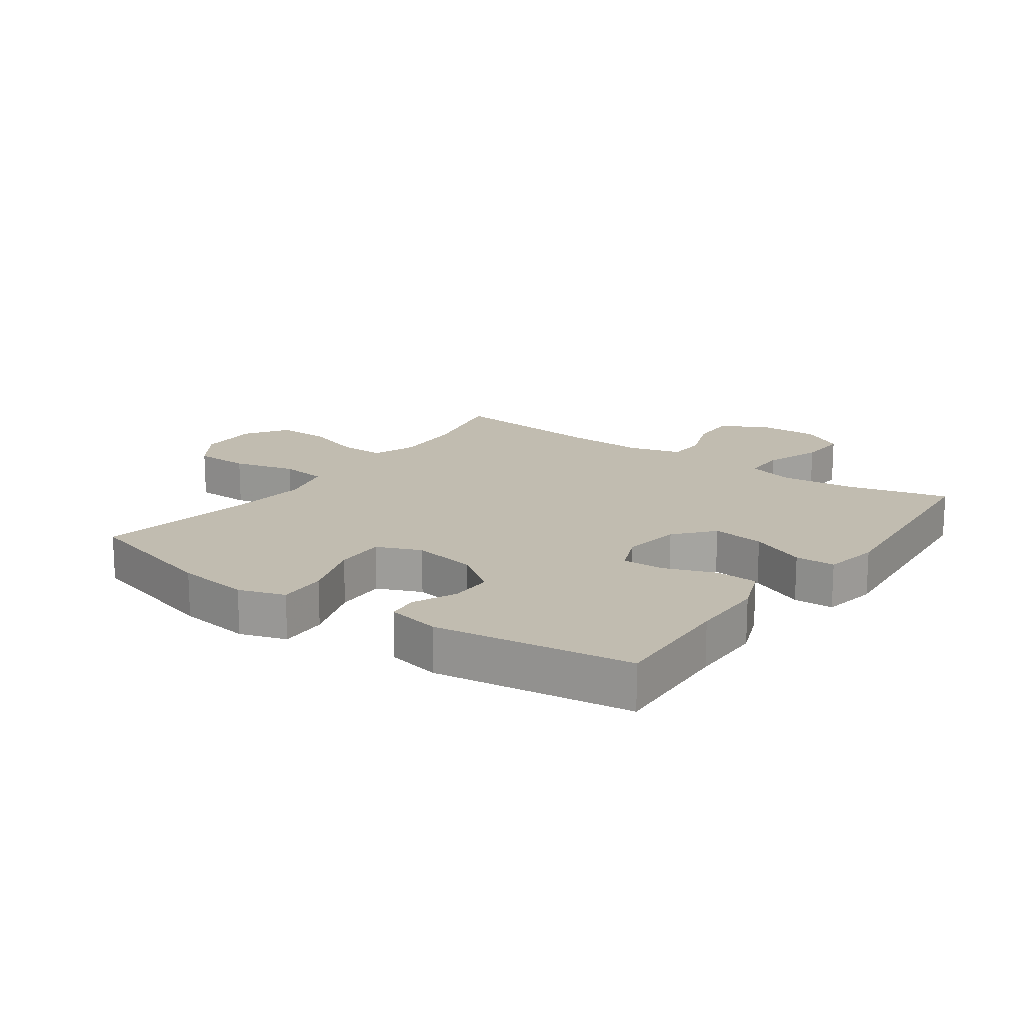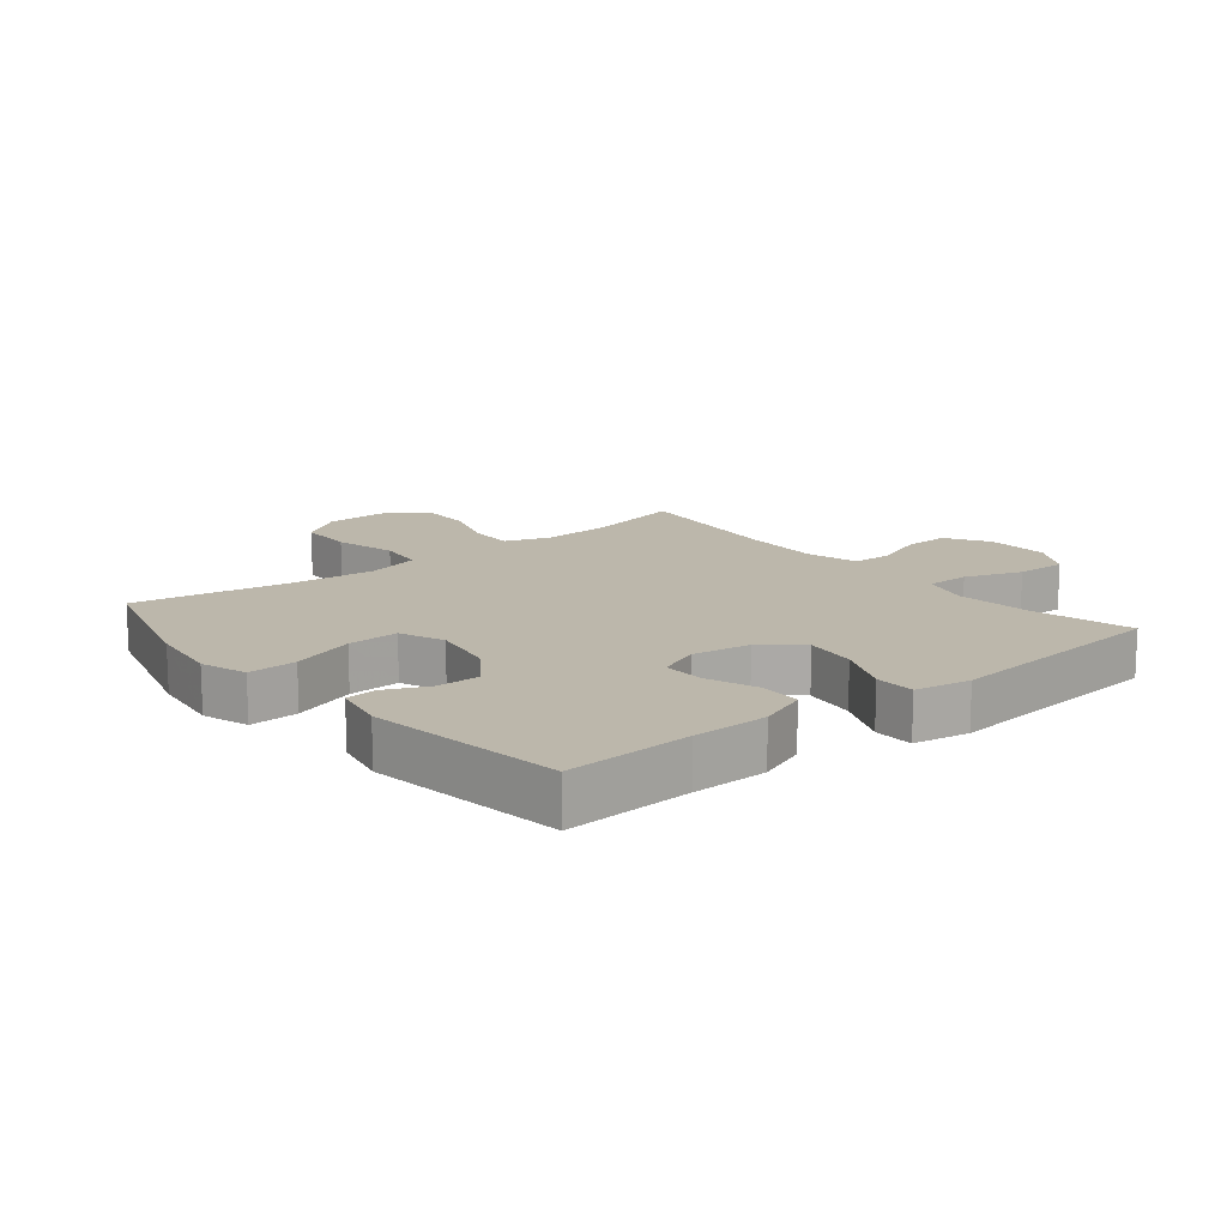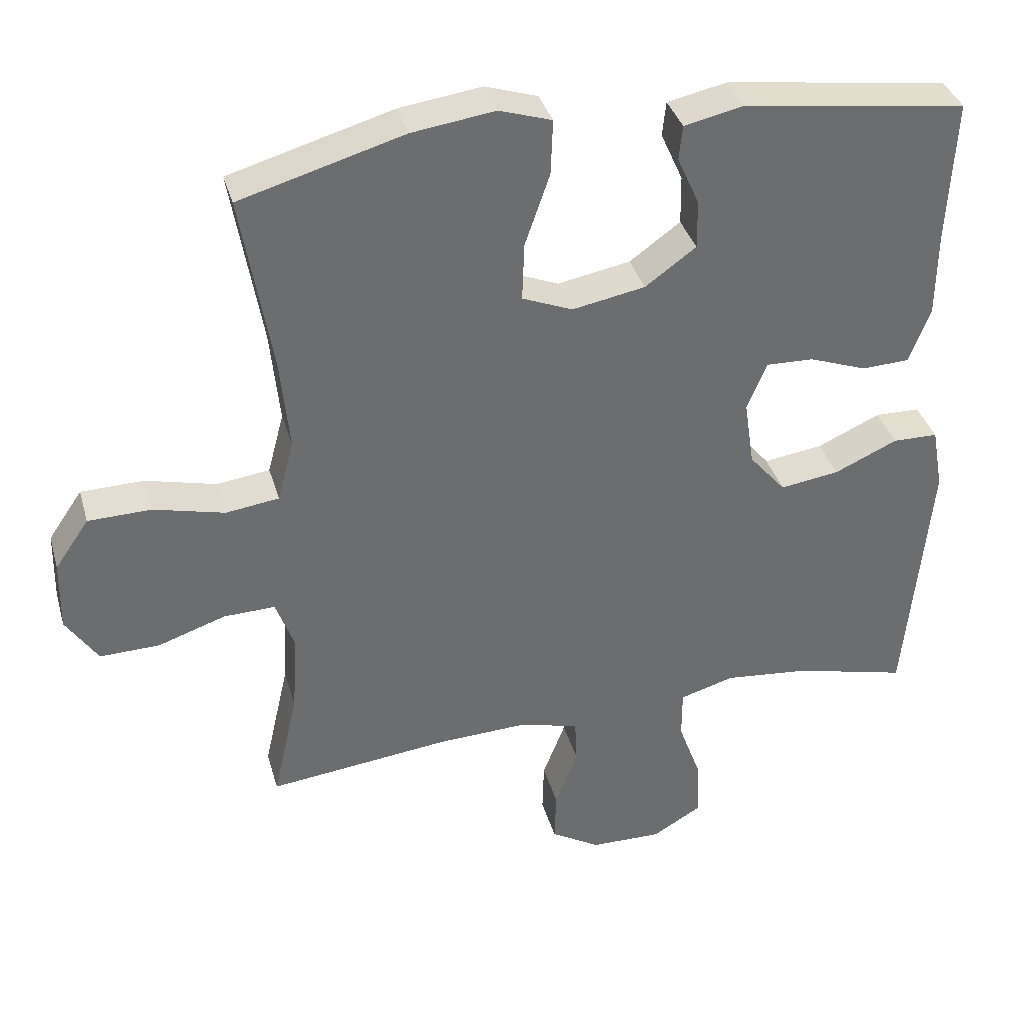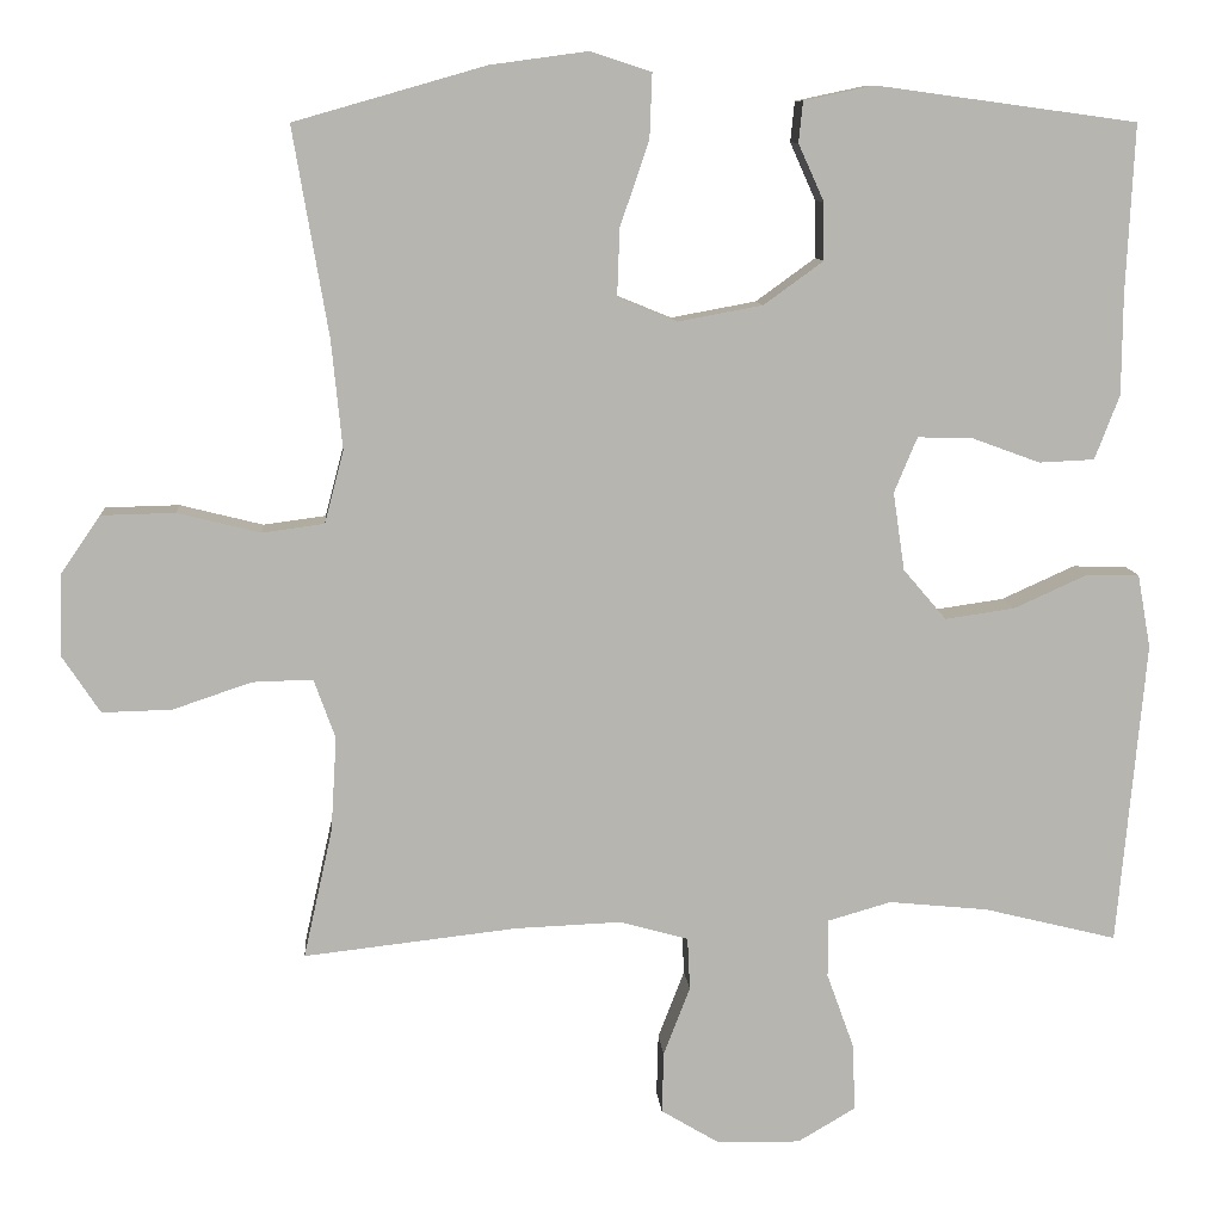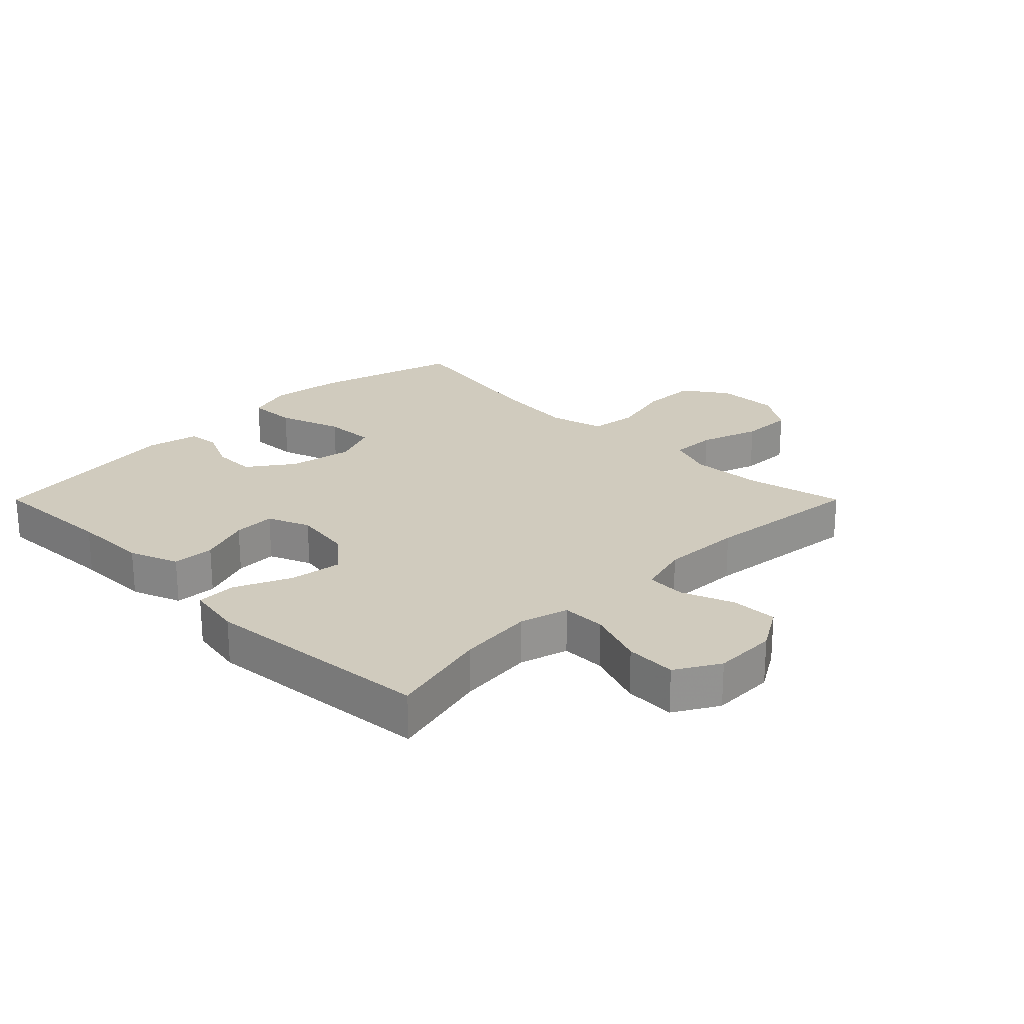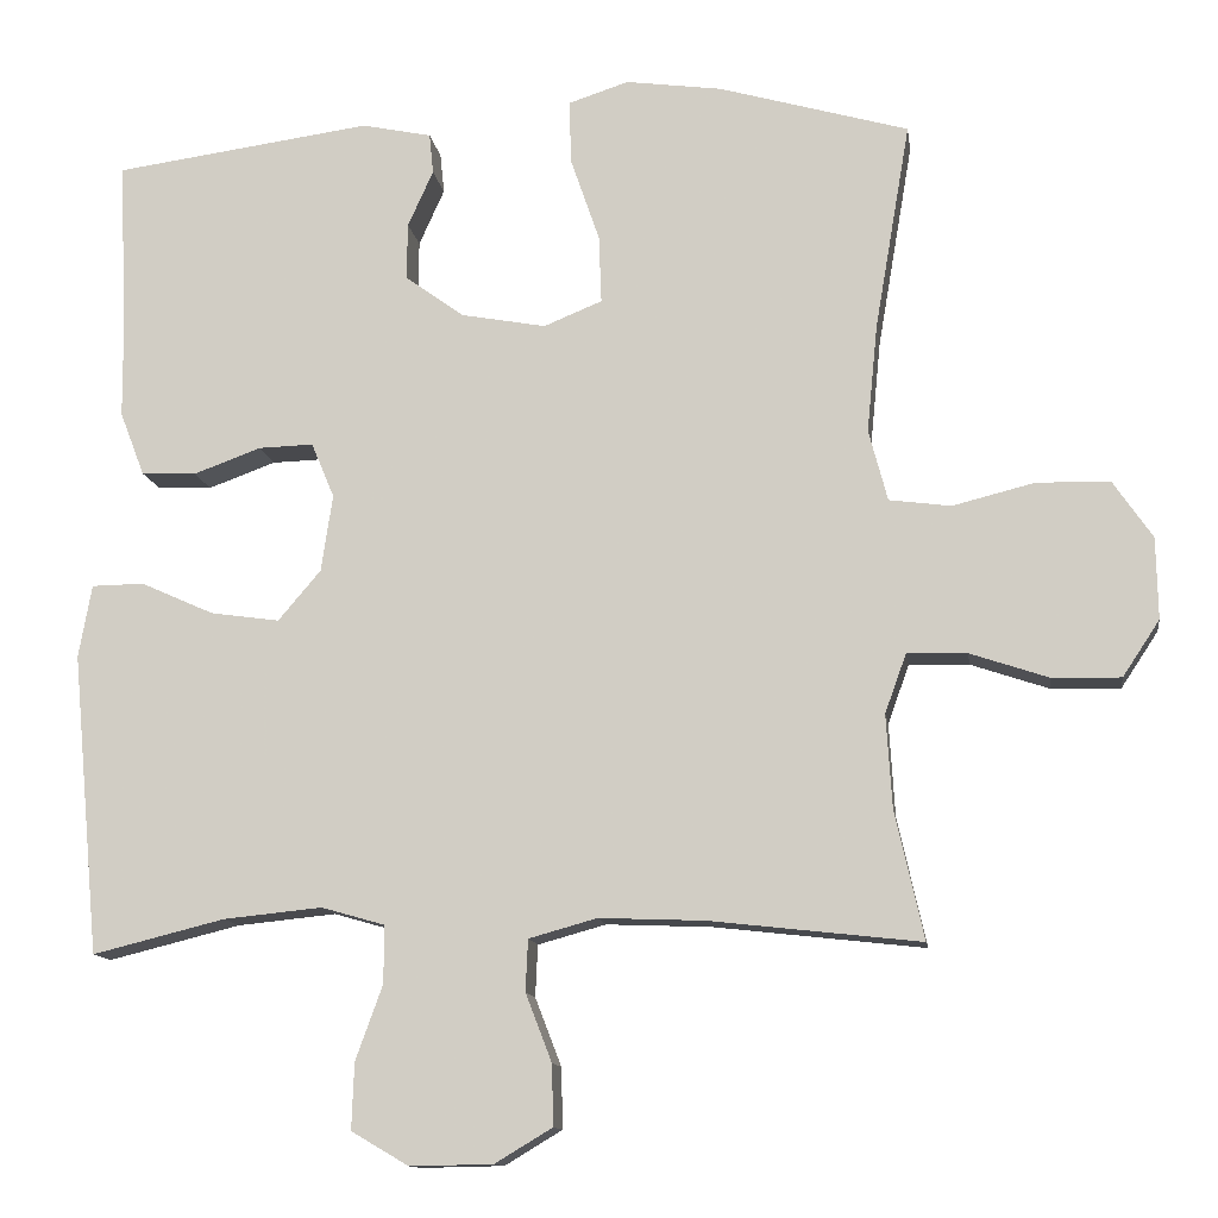
<metadata>
{"format":"obj","ext":"obj","renderer":"f3d","projection":"perspective","resolution":1024,"background":"white","views":[{"elev":16.5,"azim":35.4,"up":"+Y"},{"elev":14.3,"azim":50.7,"up":"+Y"},{"elev":36.4,"azim":-15.4,"up":"+Z"},{"elev":9.6,"azim":-4.6,"up":"+Z"},{"elev":23.4,"azim":135.0,"up":"+Y"},{"elev":-12.3,"azim":-171.8,"up":"+Z"}]}
</metadata>
<code>
v 0.5 0.07 0.5
v 0.49 0.07 0.297
v 0.489 0.07 0.176
v 0.459 0.07 0.098
v 0.392 0.07 0.095
v 0.31 0.07 0.125
v 0.243 0.07 0.127
v 0.215 0.07 0.06
v 0.229 0.07 -0.034
v 0.281 0.07 -0.095
v 0.365 0.07 -0.083
v 0.454 0.07 -0.043
v 0.518 0.07 -0.044
v 0.534 0.07 -0.133
v 0.5 0.07 -0.5
v 0.339 0.07 -0.46
v 0.219 0.07 -0.448
v 0.142 0.07 -0.47
v 0.142 0.07 -0.54
v 0.175 0.07 -0.631
v 0.178 0.07 -0.712
v 0.108 0.07 -0.753
v 0.007 0.07 -0.751
v -0.063 0.07 -0.709
v -0.061 0.07 -0.635
v -0.029 0.07 -0.552
v -0.032 0.07 -0.489
v -0.115 0.07 -0.466
v -0.243 0.07 -0.471
v -0.5 0.07 -0.5
v -0.465 0.07 -0.344
v -0.458 0.07 -0.23
v -0.484 0.07 -0.158
v -0.557 0.07 -0.16
v -0.652 0.07 -0.192
v -0.736 0.07 -0.194
v -0.781 0.07 -0.126
v -0.779 0.07 -0.027
v -0.731 0.07 0.043
v -0.642 0.07 0.045
v -0.542 0.07 0.02
v -0.467 0.07 0.03
v -0.444 0.07 0.117
v -0.457 0.07 0.248
v -0.5 0.07 0.5
v -0.269 0.07 0.566
v -0.152 0.07 0.582
v -0.078 0.07 0.558
v -0.081 0.07 0.48
v -0.116 0.07 0.378
v -0.119 0.07 0.296
v -0.048 0.07 0.267
v 0.055 0.07 0.286
v 0.127 0.07 0.338
v 0.126 0.07 0.407
v 0.095 0.07 0.476
v 0.1 0.07 0.525
v 0.185 0.07 0.543
v 0.5 0 0.5
v 0.49 0 0.297
v 0.489 0 0.176
v 0.459 0 0.098
v 0.392 0 0.095
v 0.31 0 0.125
v 0.243 0 0.127
v 0.215 0 0.06
v 0.229 0 -0.034
v 0.281 0 -0.095
v 0.365 0 -0.083
v 0.454 0 -0.043
v 0.518 0 -0.044
v 0.534 0 -0.133
v 0.5 0 -0.5
v 0.339 0 -0.46
v 0.219 0 -0.448
v 0.142 0 -0.47
v 0.142 0 -0.54
v 0.175 0 -0.631
v 0.178 0 -0.712
v 0.108 0 -0.753
v 0.007 0 -0.751
v -0.063 0 -0.709
v -0.061 0 -0.635
v -0.029 0 -0.552
v -0.032 0 -0.489
v -0.115 0 -0.466
v -0.243 0 -0.471
v -0.5 0 -0.5
v -0.465 0 -0.344
v -0.458 0 -0.23
v -0.484 0 -0.158
v -0.557 0 -0.16
v -0.652 0 -0.192
v -0.736 0 -0.194
v -0.781 0 -0.126
v -0.779 0 -0.027
v -0.731 0 0.043
v -0.642 0 0.045
v -0.542 0 0.02
v -0.467 0 0.03
v -0.444 0 0.117
v -0.457 0 0.248
v -0.5 0 0.5
v -0.269 0 0.566
v -0.152 0 0.582
v -0.078 0 0.558
v -0.081 0 0.48
v -0.116 0 0.378
v -0.119 0 0.296
v -0.048 0 0.267
v 0.055 0 0.286
v 0.127 0 0.338
v 0.126 0 0.407
v 0.095 0 0.476
v 0.1 0 0.525
v 0.185 0 0.543
f 58 1 2
f 57 58 2
f 56 57 2
f 55 56 2
f 4 5 6
f 3 4 6
f 2 3 6
f 55 2 6
f 54 55 6
f 53 54 6 7
f 52 53 7 8
f 51 52 8 9
f 48 49 50
f 47 48 50
f 46 47 50
f 45 46 50
f 44 45 50
f 43 44 50 51
f 51 9 10
f 43 51 10
f 42 43 10
f 39 40 41
f 38 39 41
f 37 38 41
f 36 37 41
f 35 36 41
f 34 35 41
f 41 42 10
f 34 41 10
f 33 34 10
f 29 30 31
f 28 29 31 32
f 32 33 10
f 28 32 10
f 27 28 10
f 24 25 26
f 23 24 26
f 22 23 26
f 21 22 26
f 20 21 26
f 19 20 26
f 18 19 26 27
f 14 15 16
f 13 14 16
f 12 13 16
f 11 12 16
f 11 16 17
f 17 18 27
f 11 17 27
f 10 11 27
f 60 59 116
f 60 116 115
f 60 115 114
f 60 114 113
f 64 63 62
f 64 62 61
f 64 61 60
f 64 60 113
f 64 113 112
f 65 64 112 111
f 66 65 111 110
f 67 66 110 109
f 108 107 106
f 108 106 105
f 108 105 104
f 108 104 103
f 108 103 102
f 109 108 102 101
f 68 67 109
f 68 109 101
f 68 101 100
f 99 98 97
f 99 97 96
f 99 96 95
f 99 95 94
f 99 94 93
f 99 93 92
f 68 100 99
f 68 99 92
f 68 92 91
f 89 88 87
f 90 89 87 86
f 68 91 90
f 68 90 86
f 68 86 85
f 84 83 82
f 84 82 81
f 84 81 80
f 84 80 79
f 84 79 78
f 84 78 77
f 85 84 77 76
f 74 73 72
f 74 72 71
f 74 71 70
f 74 70 69
f 75 74 69
f 85 76 75
f 85 75 69
f 85 69 68
f 1 59 60 2
f 2 60 61 3
f 3 61 62 4
f 4 62 63 5
f 5 63 64 6
f 6 64 65 7
f 7 65 66 8
f 8 66 67 9
f 9 67 68 10
f 10 68 69 11
f 11 69 70 12
f 12 70 71 13
f 13 71 72 14
f 14 72 73 15
f 15 73 74 16
f 16 74 75 17
f 17 75 76 18
f 18 76 77 19
f 19 77 78 20
f 20 78 79 21
f 21 79 80 22
f 22 80 81 23
f 23 81 82 24
f 24 82 83 25
f 25 83 84 26
f 26 84 85 27
f 27 85 86 28
f 28 86 87 29
f 29 87 88 30
f 30 88 89 31
f 31 89 90 32
f 32 90 91 33
f 33 91 92 34
f 34 92 93 35
f 35 93 94 36
f 36 94 95 37
f 37 95 96 38
f 38 96 97 39
f 39 97 98 40
f 40 98 99 41
f 41 99 100 42
f 42 100 101 43
f 43 101 102 44
f 44 102 103 45
f 45 103 104 46
f 46 104 105 47
f 47 105 106 48
f 48 106 107 49
f 49 107 108 50
f 50 108 109 51
f 51 109 110 52
f 52 110 111 53
f 53 111 112 54
f 54 112 113 55
f 55 113 114 56
f 56 114 115 57
f 57 115 116 58
f 58 116 59 1

</code>
